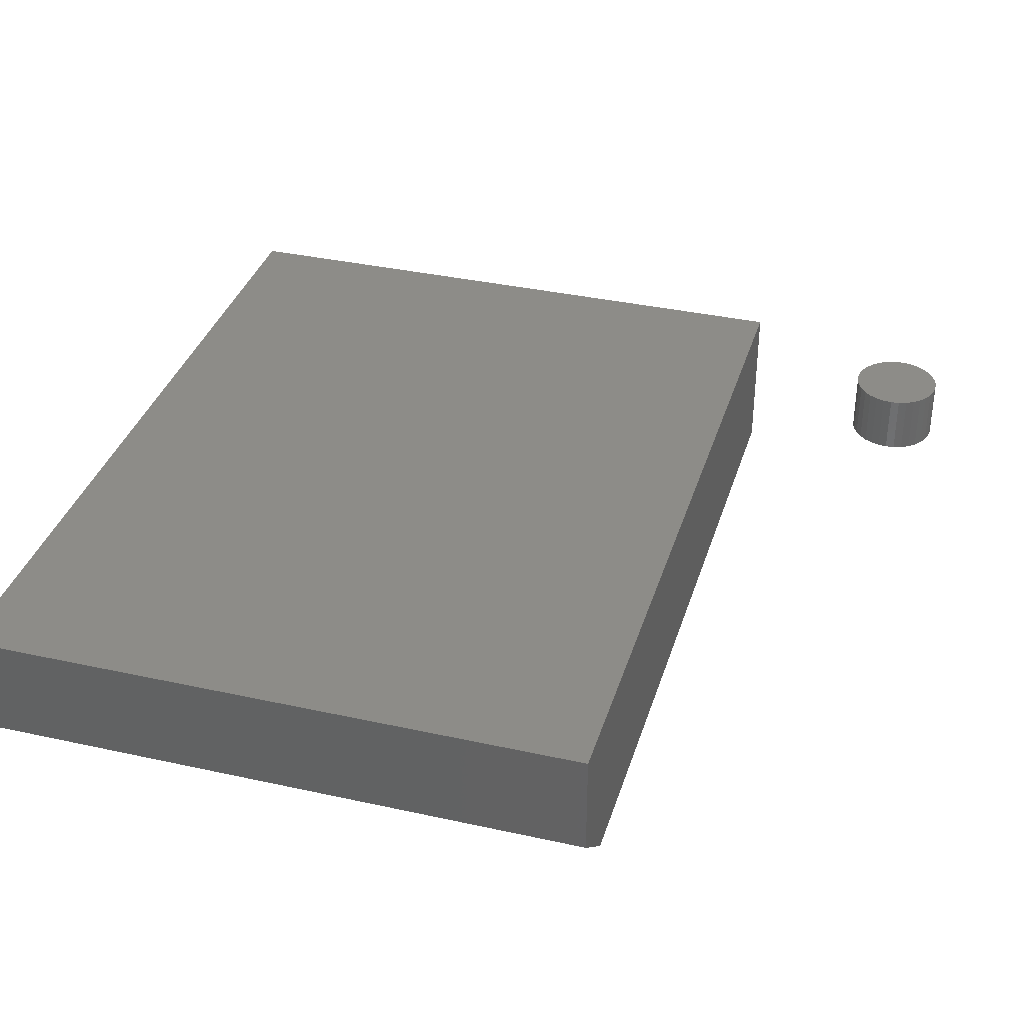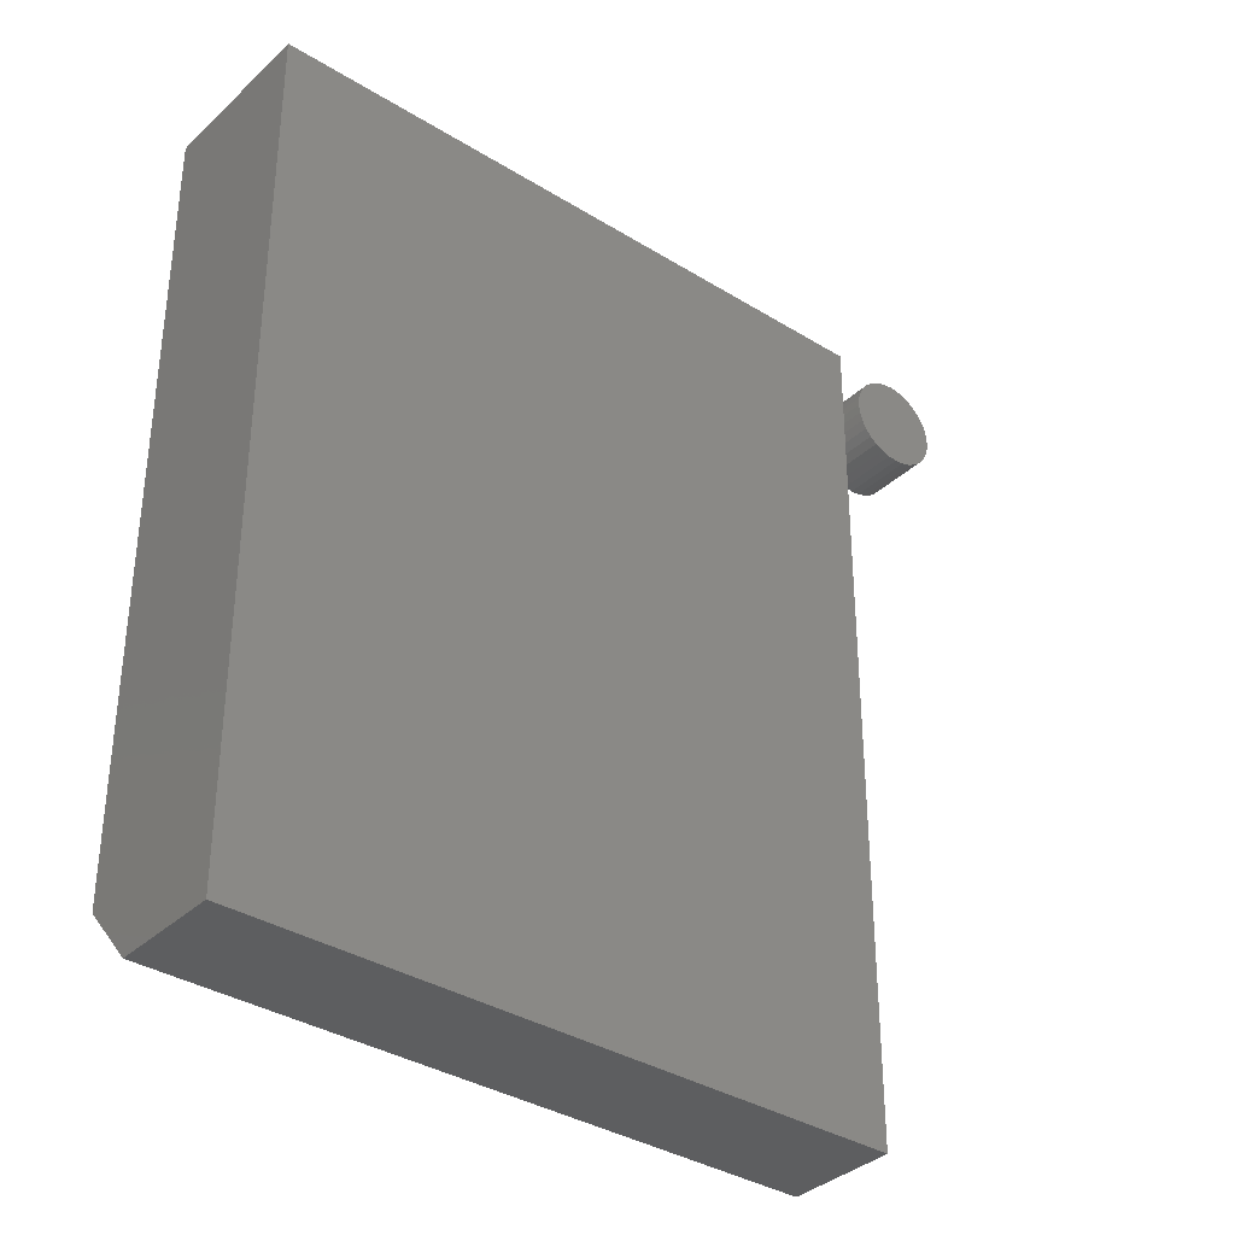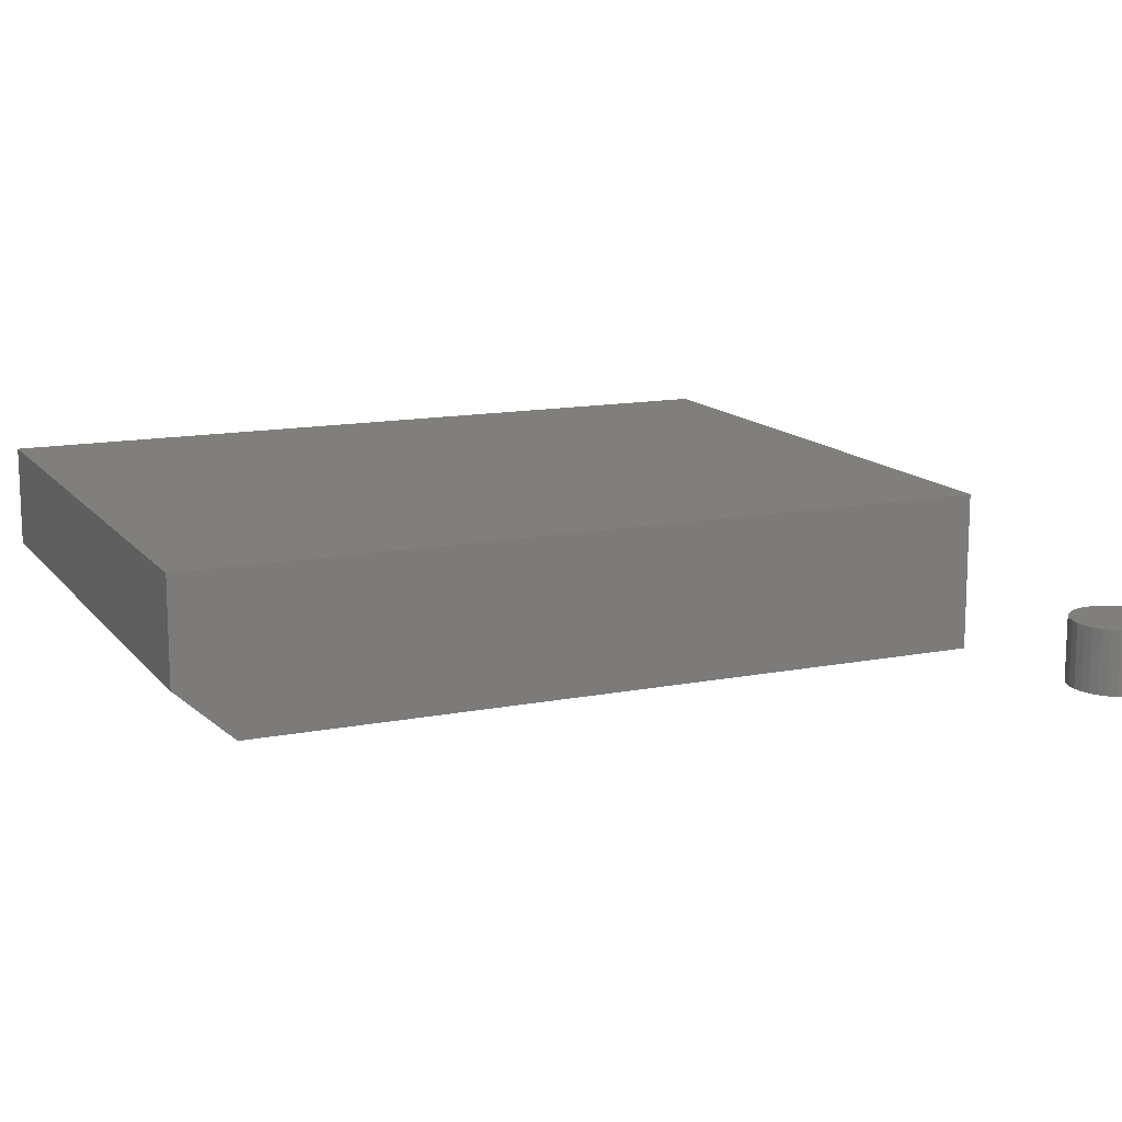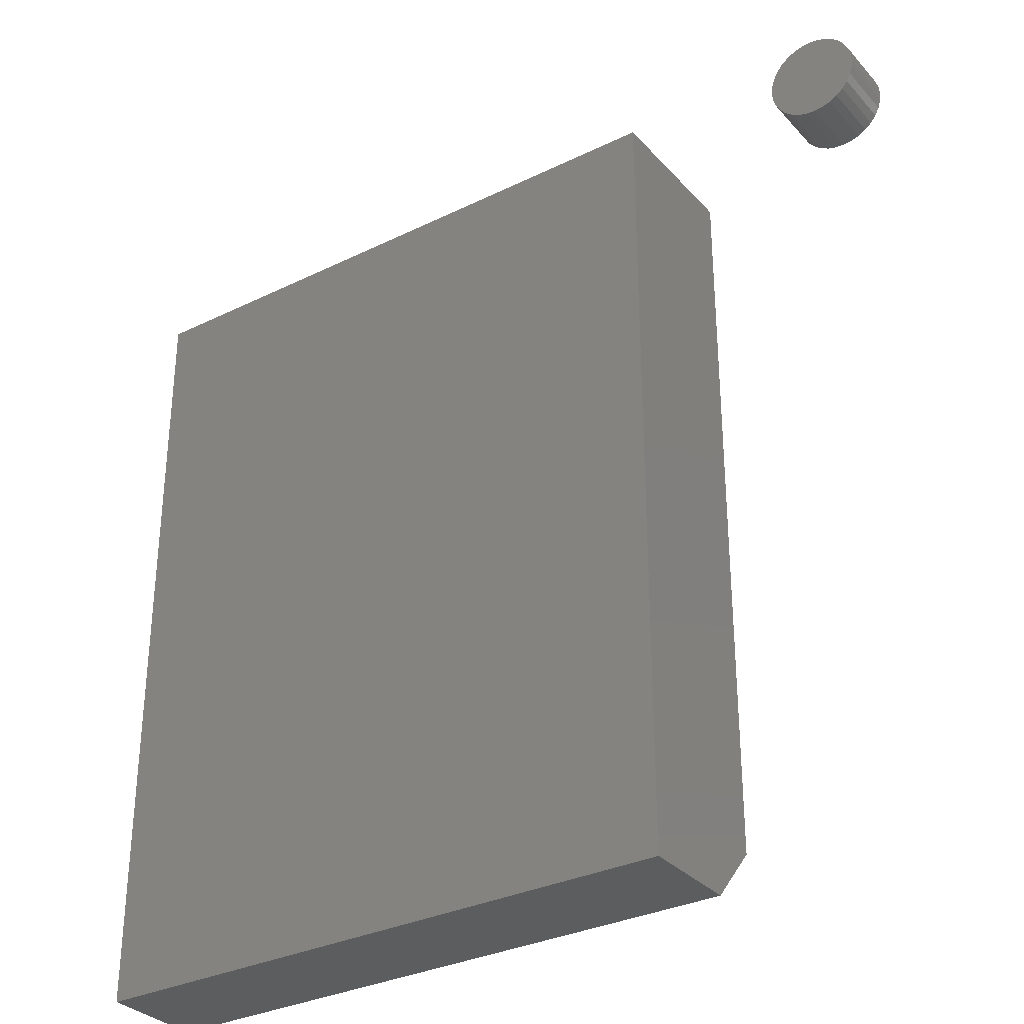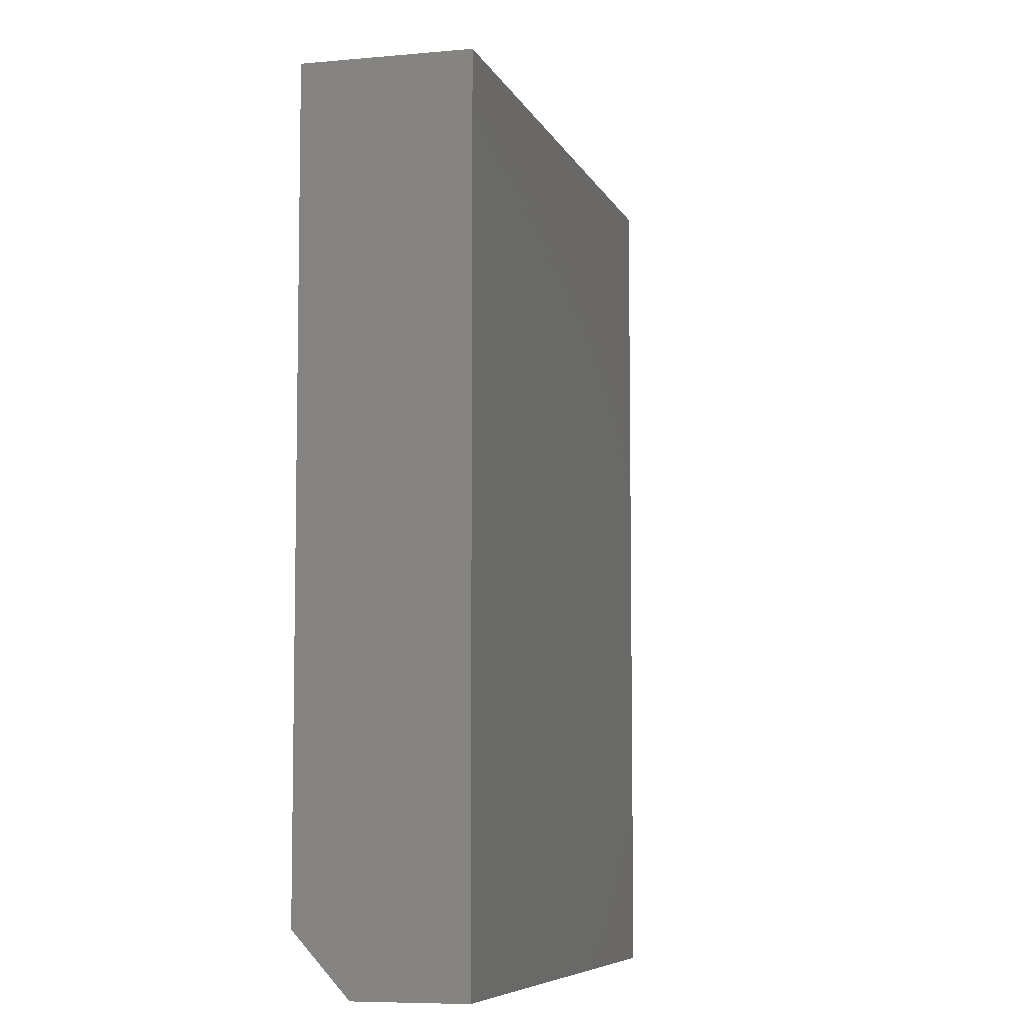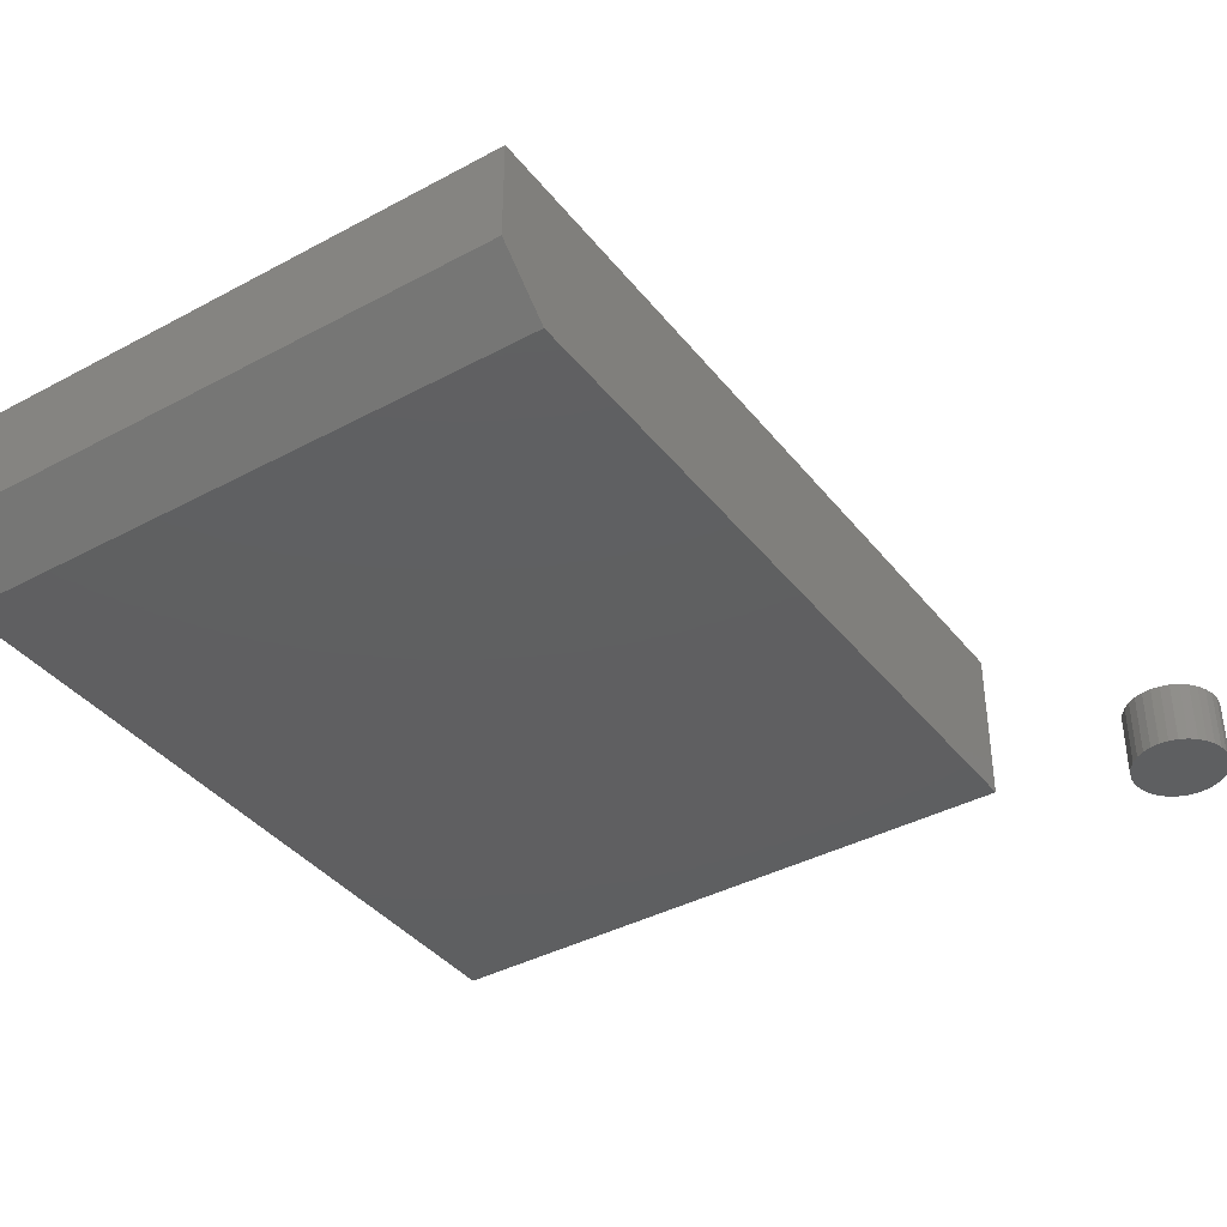
<metadata>
{"format":"stl","ext":"stl","renderer":"f3d","projection":"perspective","resolution":1024,"background":"white","views":[{"elev":35.7,"azim":16.3,"up":"+Z"},{"elev":-35.4,"azim":-39.4,"up":"+Y"},{"elev":13.4,"azim":66.1,"up":"+Z"},{"elev":-32.0,"azim":34.5,"up":"+Y"},{"elev":-7.1,"azim":-74.7,"up":"+Y"},{"elev":-39.0,"azim":34.0,"up":"+Z"}]}
</metadata>
<code>
# stl→obj: 74 verts, 140 faces
v -0.4141 -0.4609 0
v -0.4141 0.5469 0
v 0.4204 -0.4609 0
v 0.4204 0.5469 0
v -0.4141 0.5469 0.2109
v -0.4141 -0.5391 0.2109
v -0.4141 -0.5391 0.07031
v 0.4204 0.5469 0.2109
v 0.4204 -0.5391 0.2109
v 0.4204 -0.5391 0.07031
v 0.6272 0.6923 0.08594
v 0.6518 0.6923 0.08594
v 0.6395 0.6935 0.08594
v 0.6153 0.6887 0.08594
v 0.6636 0.6887 0.08594
v 0.6044 0.6829 0.08594
v 0.6746 0.6829 0.08594
v 0.5948 0.675 0.08594
v 0.6841 0.675 0.08594
v 0.587 0.6654 0.08594
v 0.692 0.6654 0.08594
v 0.692 0.5953 0.08594
v 0.5948 0.5857 0.08594
v 0.6841 0.5857 0.08594
v 0.6044 0.5778 0.08594
v 0.6746 0.5778 0.08594
v 0.6153 0.572 0.08594
v 0.6636 0.572 0.08594
v 0.6272 0.5684 0.08594
v 0.6518 0.5684 0.08594
v 0.6395 0.5672 0.08594
v 0.6978 0.6545 0.08594
v 0.5811 0.6545 0.08594
v 0.7014 0.6427 0.08594
v 0.5775 0.6427 0.08594
v 0.7026 0.6303 0.08594
v 0.5763 0.6303 0.08594
v 0.7014 0.618 0.08594
v 0.5775 0.618 0.08594
v 0.6978 0.6062 0.08594
v 0.5811 0.6062 0.08594
v 0.587 0.5953 0.08594
v 0.6395 0.6935 0
v 0.6518 0.6923 0
v 0.6272 0.6923 0
v 0.6153 0.6887 0
v 0.6636 0.6887 0
v 0.6044 0.6829 0
v 0.6746 0.6829 0
v 0.5948 0.675 0
v 0.6841 0.675 0
v 0.587 0.6654 0
v 0.692 0.6654 0
v 0.6841 0.5857 0
v 0.5948 0.5857 0
v 0.692 0.5953 0
v 0.6044 0.5778 0
v 0.6746 0.5778 0
v 0.6153 0.572 0
v 0.6636 0.572 0
v 0.6272 0.5684 0
v 0.6518 0.5684 0
v 0.6395 0.5672 0
v 0.587 0.5953 0
v 0.5811 0.6062 0
v 0.6978 0.6062 0
v 0.5775 0.618 0
v 0.7014 0.618 0
v 0.5763 0.6303 0
v 0.7026 0.6303 0
v 0.5775 0.6427 0
v 0.7014 0.6427 0
v 0.5811 0.6545 0
v 0.6978 0.6545 0
f 1 2 3
f 3 2 4
f 5 2 6
f 6 2 1
f 6 1 7
f 4 8 3
f 3 8 9
f 3 9 10
f 6 7 9
f 9 7 10
f 7 1 10
f 10 1 3
f 6 9 5
f 5 9 8
f 8 4 5
f 5 4 2
f 11 12 13
f 12 11 14
f 12 14 15
f 15 14 16
f 15 16 17
f 17 16 18
f 17 18 19
f 19 18 20
f 19 20 21
f 22 23 24
f 24 23 25
f 24 25 26
f 26 25 27
f 26 27 28
f 28 27 29
f 28 29 30
f 30 29 31
f 21 20 32
f 32 20 33
f 32 33 34
f 34 33 35
f 34 35 36
f 36 35 37
f 36 37 38
f 38 37 39
f 38 39 40
f 40 39 41
f 40 41 22
f 22 41 42
f 22 42 23
f 43 44 45
f 46 45 44
f 47 46 44
f 48 46 47
f 49 48 47
f 50 48 49
f 51 50 49
f 52 50 51
f 53 52 51
f 54 55 56
f 57 55 54
f 58 57 54
f 59 57 58
f 60 59 58
f 61 59 60
f 62 61 60
f 63 61 62
f 55 64 56
f 56 64 65
f 56 65 66
f 66 65 67
f 66 67 68
f 68 67 69
f 68 69 70
f 70 69 71
f 70 71 72
f 72 71 73
f 72 73 74
f 74 73 52
f 74 52 53
f 70 36 68
f 68 36 38
f 68 38 66
f 66 38 40
f 66 40 56
f 56 40 22
f 56 22 54
f 54 22 24
f 54 24 58
f 58 24 26
f 58 26 60
f 60 26 28
f 60 28 62
f 62 28 30
f 62 30 63
f 63 30 31
f 63 31 61
f 61 31 29
f 61 29 59
f 59 29 27
f 59 27 57
f 57 27 25
f 57 25 55
f 55 25 23
f 55 23 64
f 64 23 42
f 64 42 65
f 65 42 41
f 65 41 67
f 67 41 39
f 67 39 69
f 69 39 37
f 69 37 71
f 71 37 35
f 71 35 73
f 73 35 33
f 73 33 52
f 52 33 20
f 52 20 50
f 50 20 18
f 50 18 48
f 48 18 16
f 48 16 46
f 46 16 14
f 46 14 45
f 45 14 11
f 45 11 43
f 43 11 13
f 43 13 44
f 44 13 12
f 44 12 47
f 47 12 15
f 47 15 49
f 49 15 17
f 49 17 51
f 51 17 19
f 51 19 53
f 53 19 21
f 53 21 74
f 74 21 32
f 74 32 72
f 72 32 34
f 72 34 70
f 70 34 36

</code>
